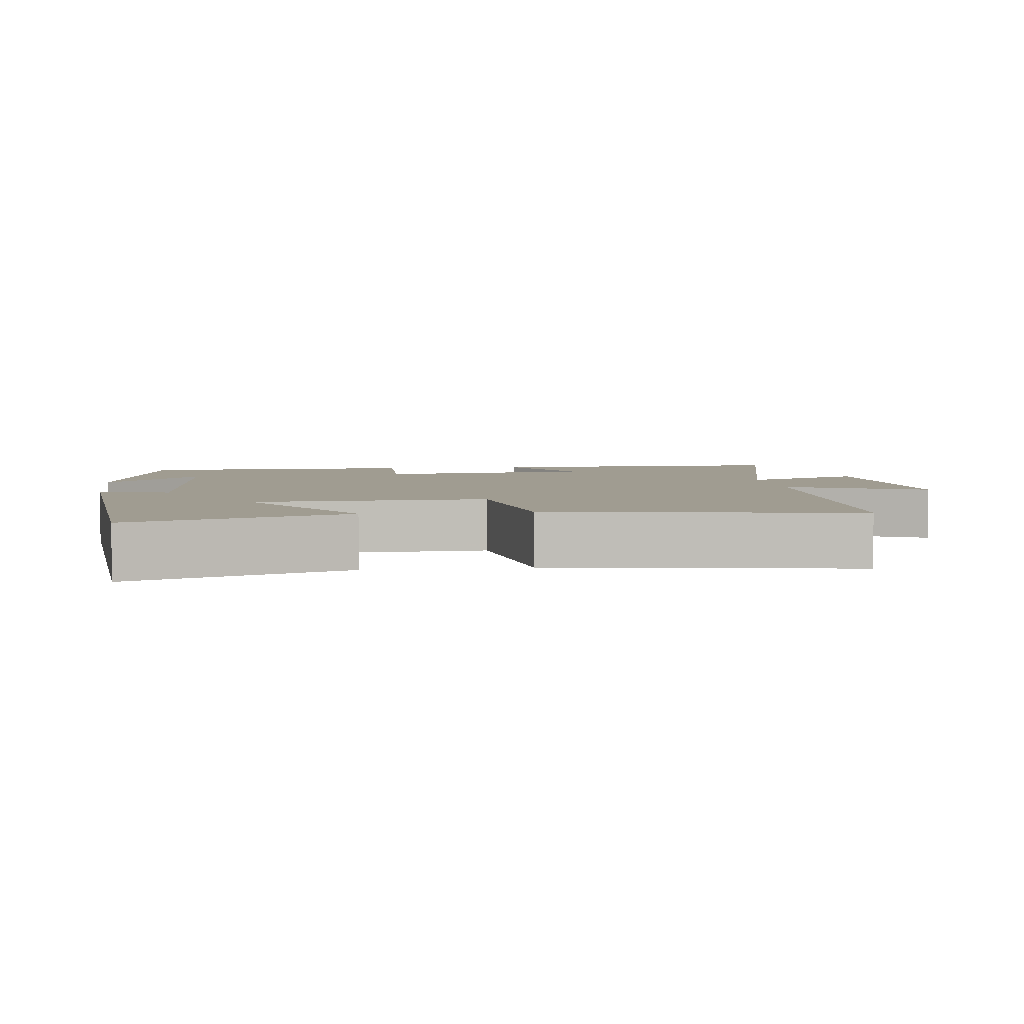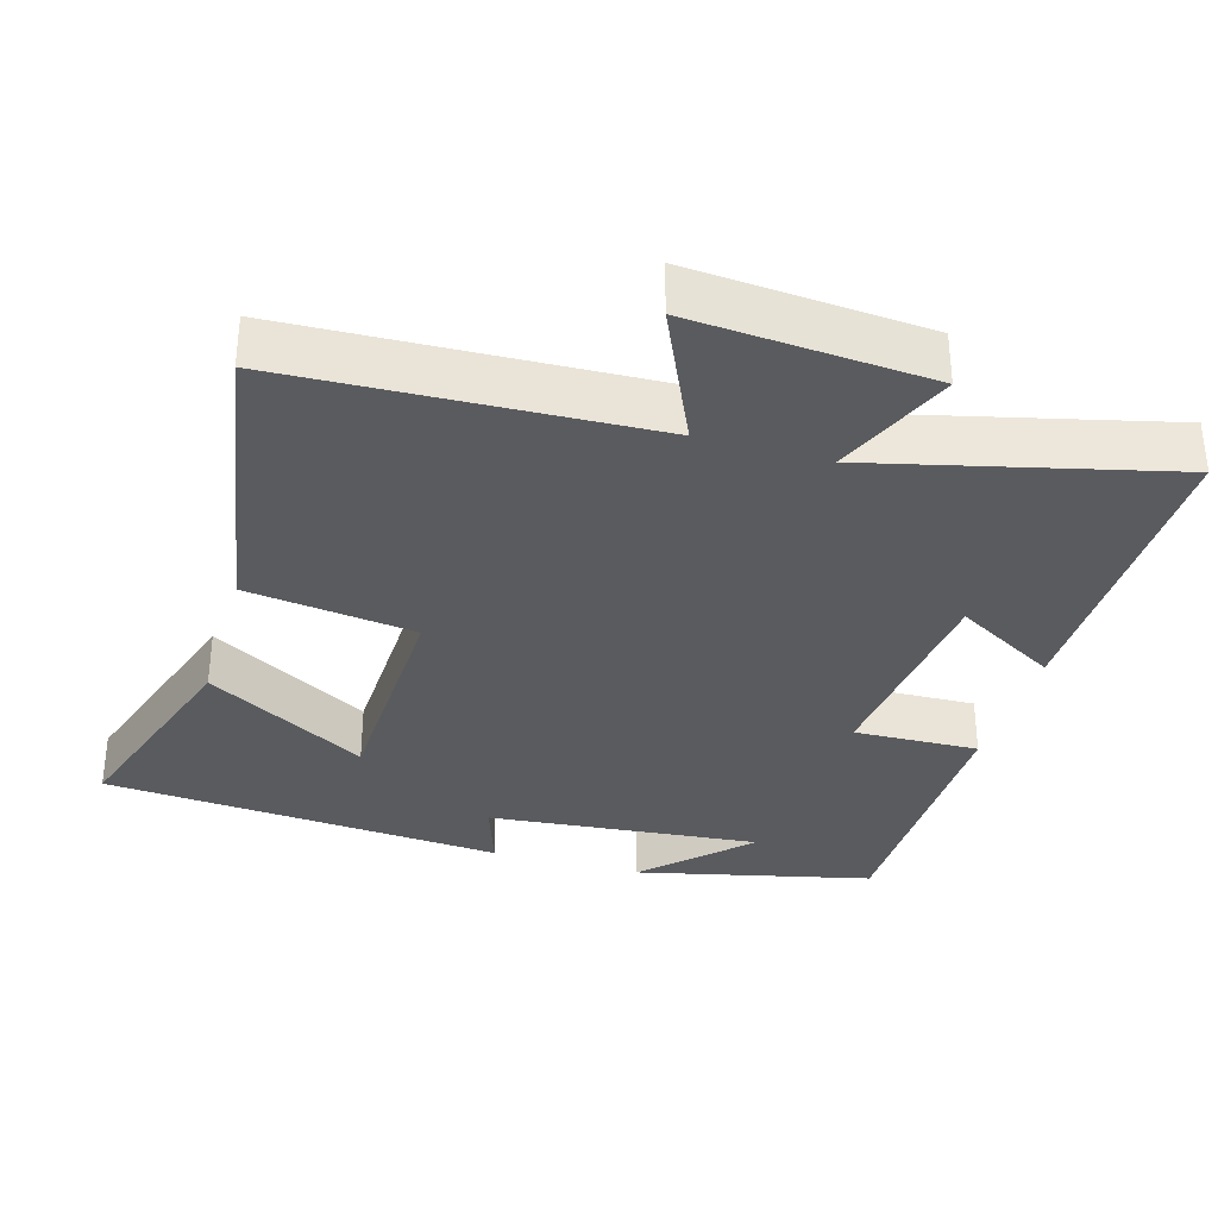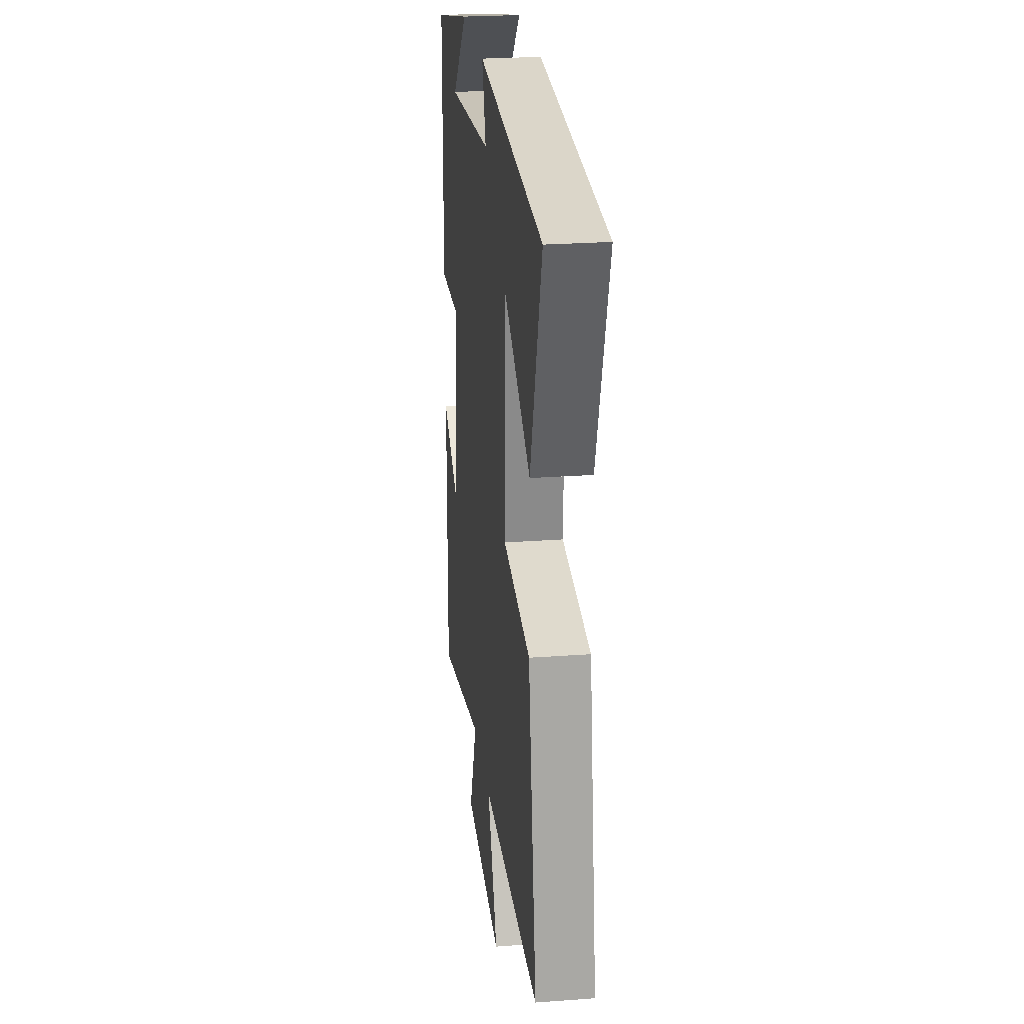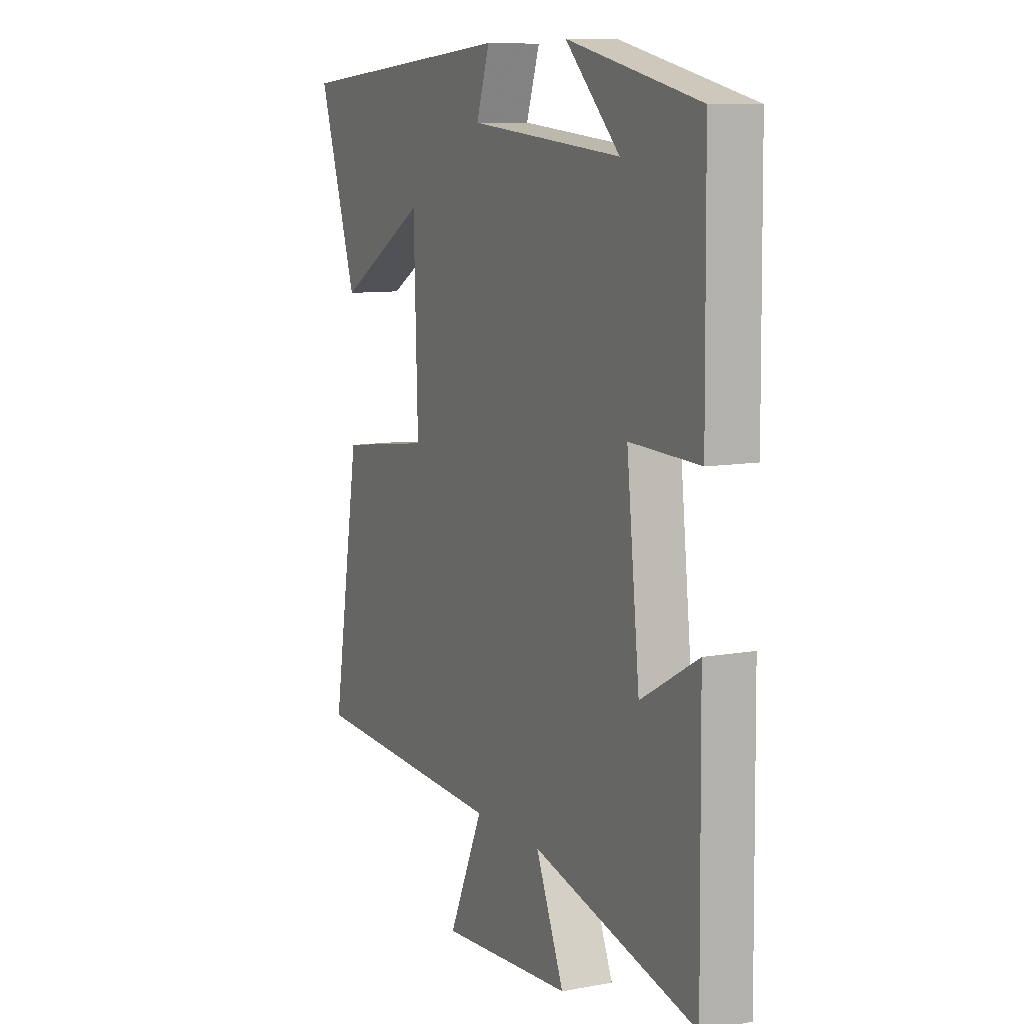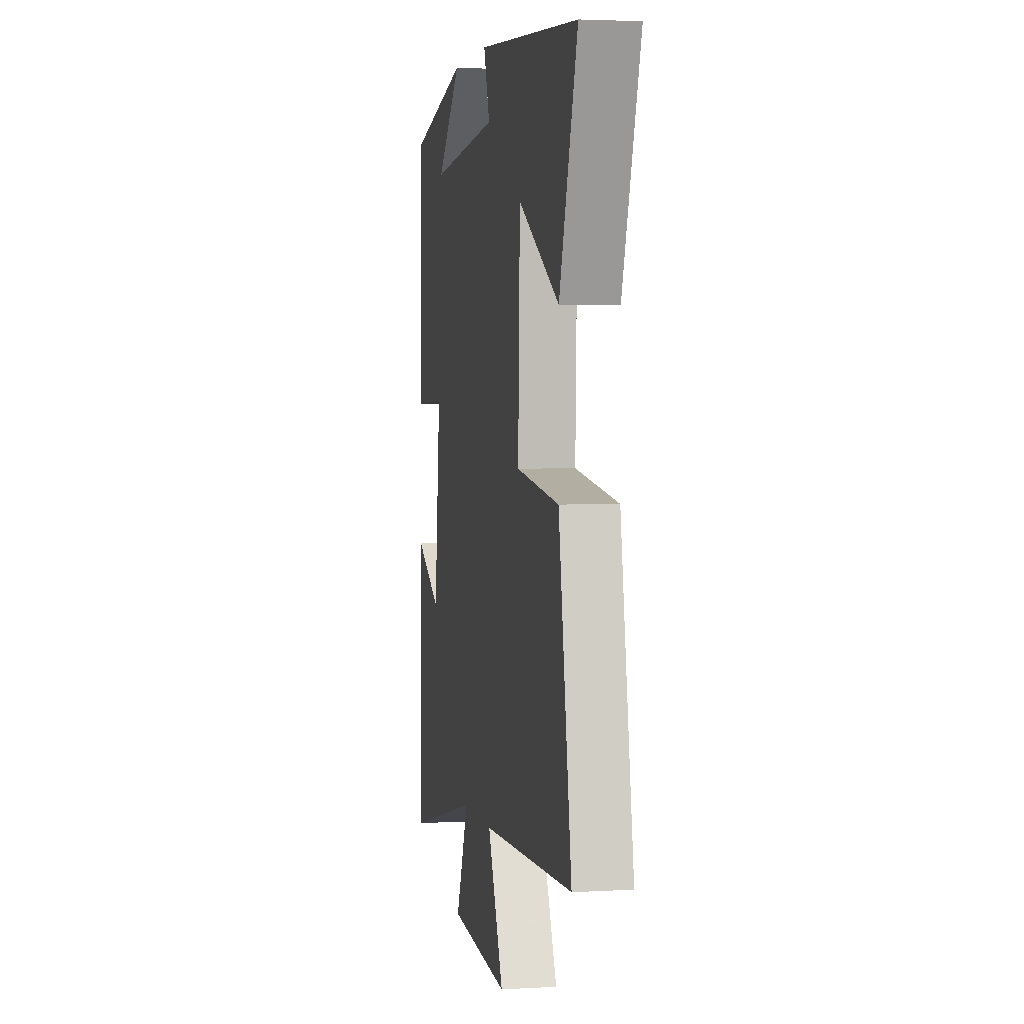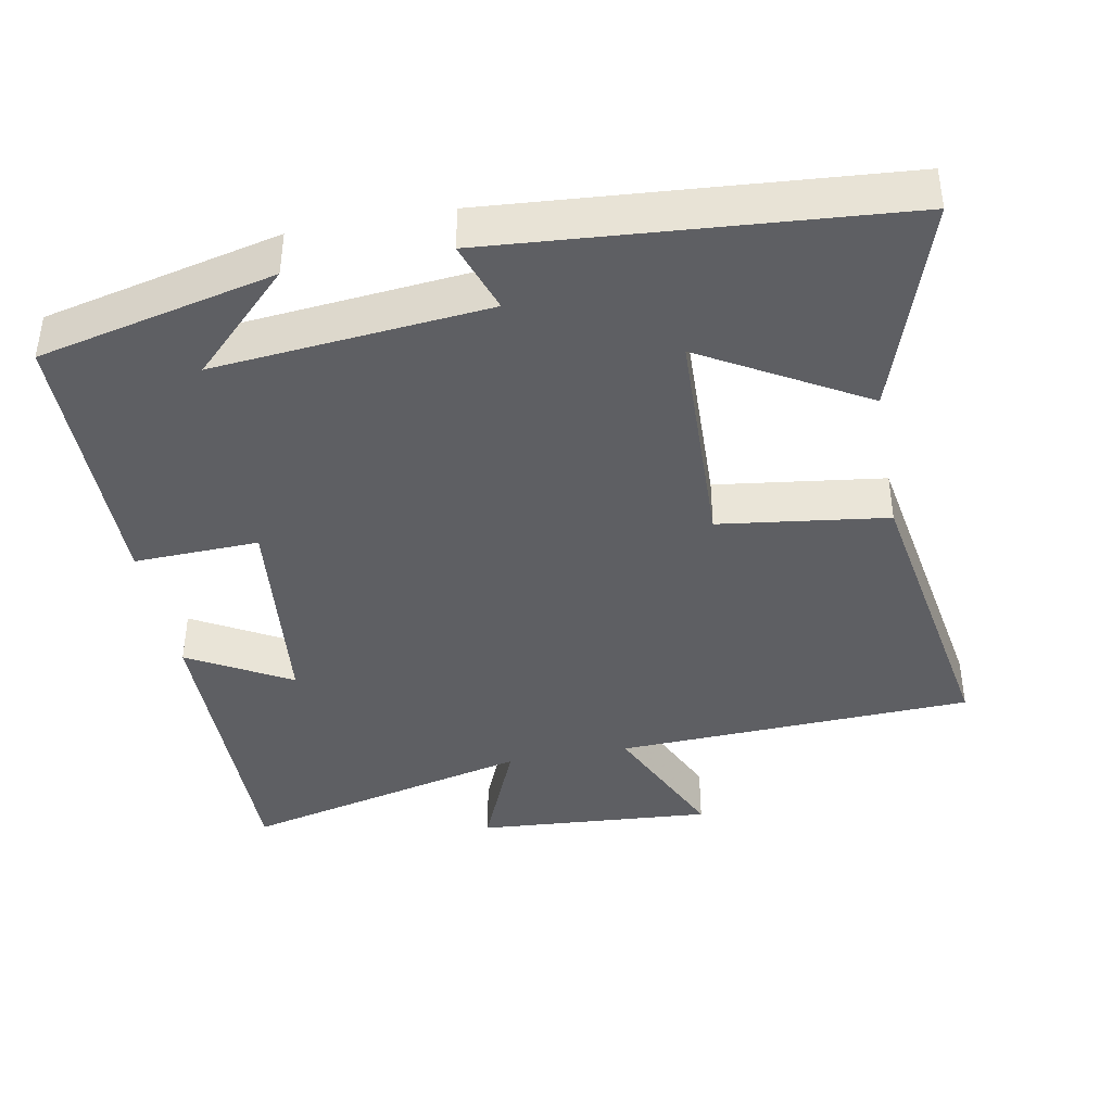
<metadata>
{"format":"obj","ext":"obj","renderer":"f3d","projection":"perspective","resolution":1024,"background":"white","views":[{"elev":4.4,"azim":82.3,"up":"+Y"},{"elev":-33.5,"azim":163.7,"up":"+Y"},{"elev":25.1,"azim":83.2,"up":"+Z"},{"elev":9.4,"azim":-115.9,"up":"+Z"},{"elev":3.2,"azim":79.1,"up":"+Z"},{"elev":-40.7,"azim":10.7,"up":"+Y"}]}
</metadata>
<code>
v -0.496 0.07 0.424
v -0.169 0.07 0.5
v -0.304 0.07 0.366
v 0.074 0.07 0.402
v 0.041 0.07 0.5
v 0.597 0.07 0.456
v 0.5 0.07 0.159
v 0.277 0.07 0.288
v 0.267 0.07 -0.03
v 0.5 0.07 -0.061
v 0.57 0.07 -0.479
v 0.073 0.07 -0.5
v 0.159 0.07 -0.689
v -0.169 0.07 -0.665
v -0.099 0.07 -0.5
v -0.505 0.07 -0.599
v -0.5 0.07 -0.171
v -0.359 0.07 -0.251
v -0.327 0.07 0.045
v -0.5 0.07 0.039
v -0.496 0 0.424
v -0.169 0 0.5
v -0.304 0 0.366
v 0.074 0 0.402
v 0.041 0 0.5
v 0.597 0 0.456
v 0.5 0 0.159
v 0.277 0 0.288
v 0.267 0 -0.03
v 0.5 0 -0.061
v 0.57 0 -0.479
v 0.073 0 -0.5
v 0.159 0 -0.689
v -0.169 0 -0.665
v -0.099 0 -0.5
v -0.505 0 -0.599
v -0.5 0 -0.171
v -0.359 0 -0.251
v -0.327 0 0.045
v -0.5 0 0.039
f 19 20 1
f 15 16 17 18
f 15 18 19
f 12 13 14 15
f 12 15 19
f 11 12 19
f 10 11 19
f 9 10 19
f 8 9 19
f 5 6 7 8
f 4 5 8
f 3 4 8 19
f 1 2 3
f 1 3 19
f 21 40 39
f 38 37 36 35
f 39 38 35
f 35 34 33 32
f 39 35 32
f 39 32 31
f 39 31 30
f 39 30 29
f 39 29 28
f 28 27 26 25
f 28 25 24
f 39 28 24 23
f 23 22 21
f 39 23 21
f 1 21 22 2
f 2 22 23 3
f 3 23 24 4
f 4 24 25 5
f 5 25 26 6
f 6 26 27 7
f 7 27 28 8
f 8 28 29 9
f 9 29 30 10
f 10 30 31 11
f 11 31 32 12
f 12 32 33 13
f 13 33 34 14
f 14 34 35 15
f 15 35 36 16
f 16 36 37 17
f 17 37 38 18
f 18 38 39 19
f 19 39 40 20
f 20 40 21 1

</code>
